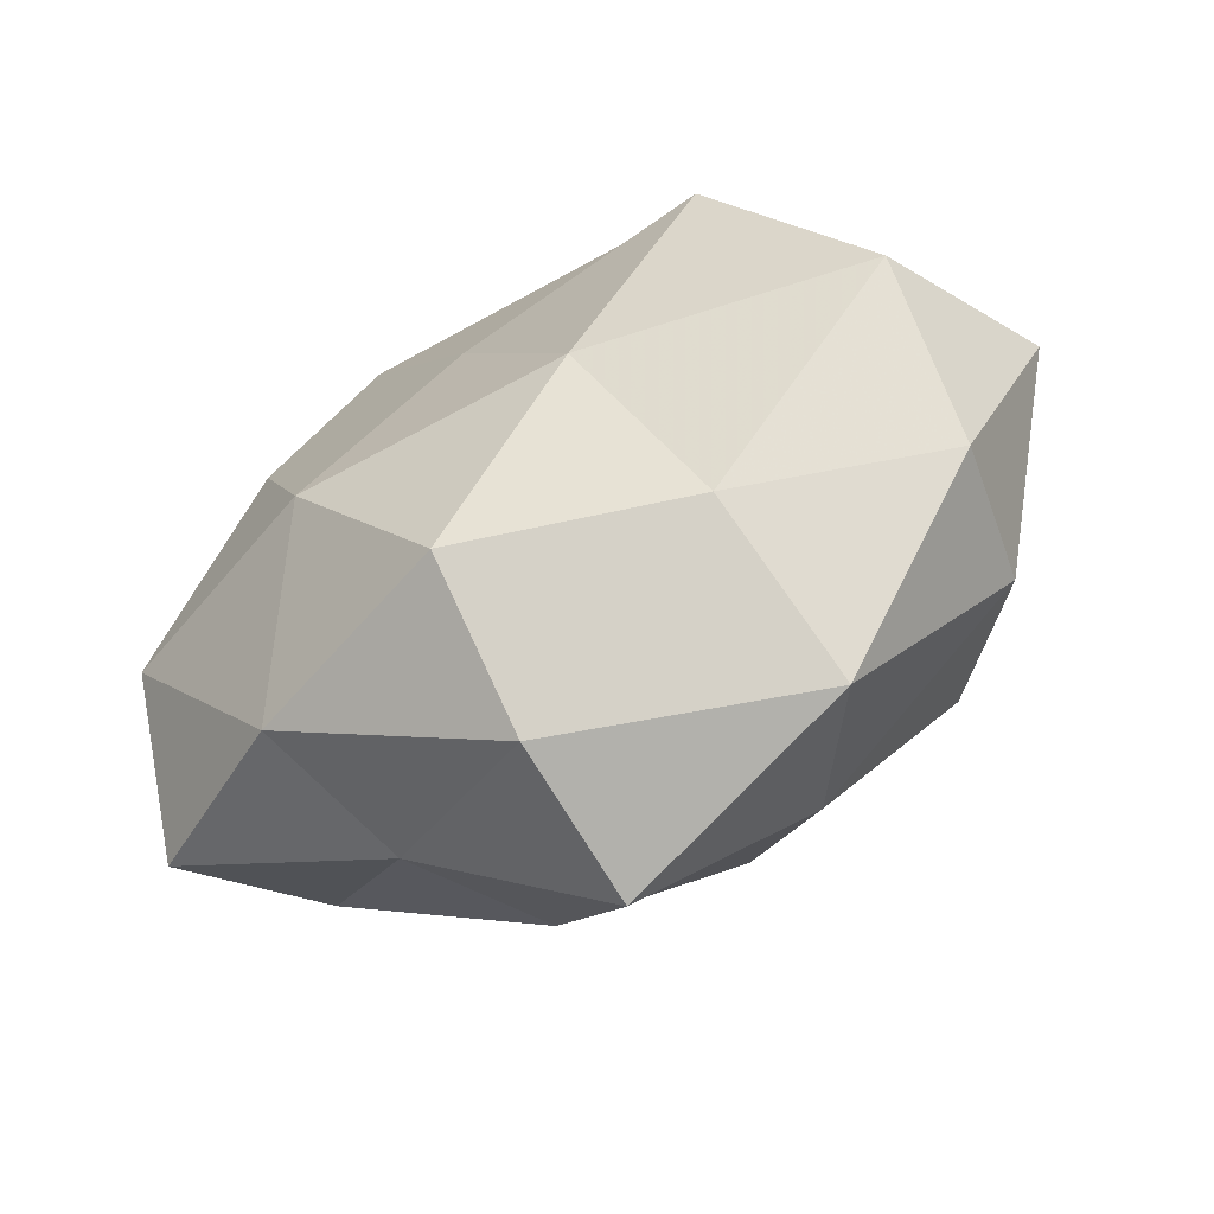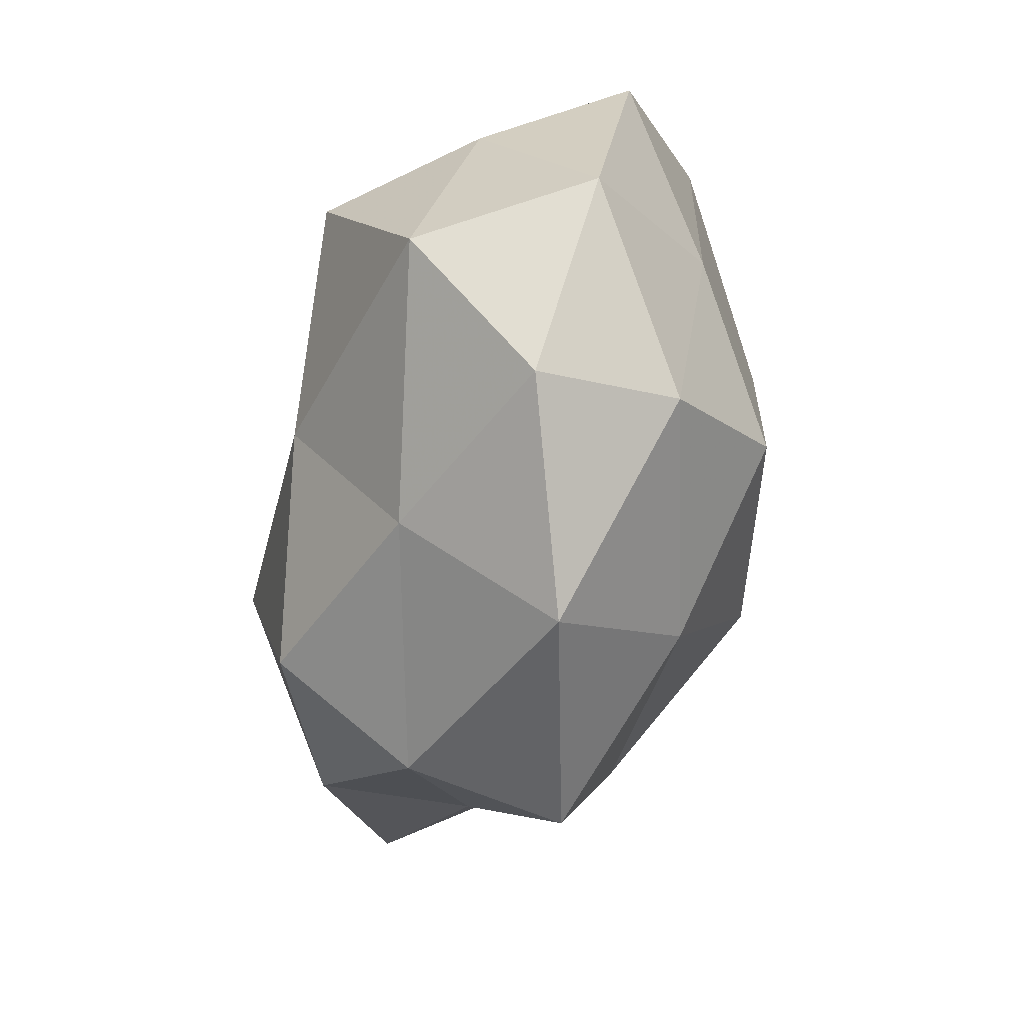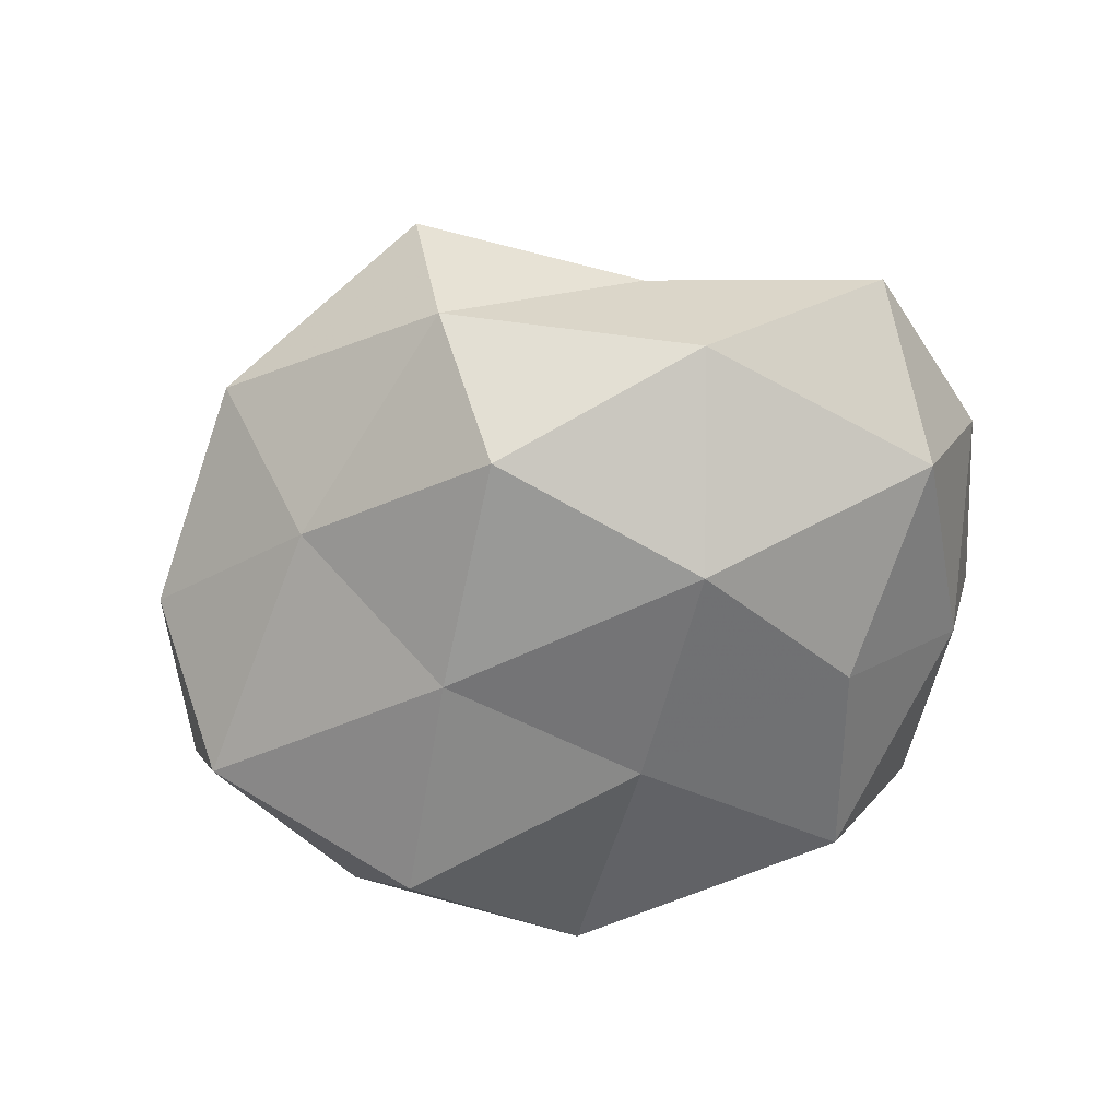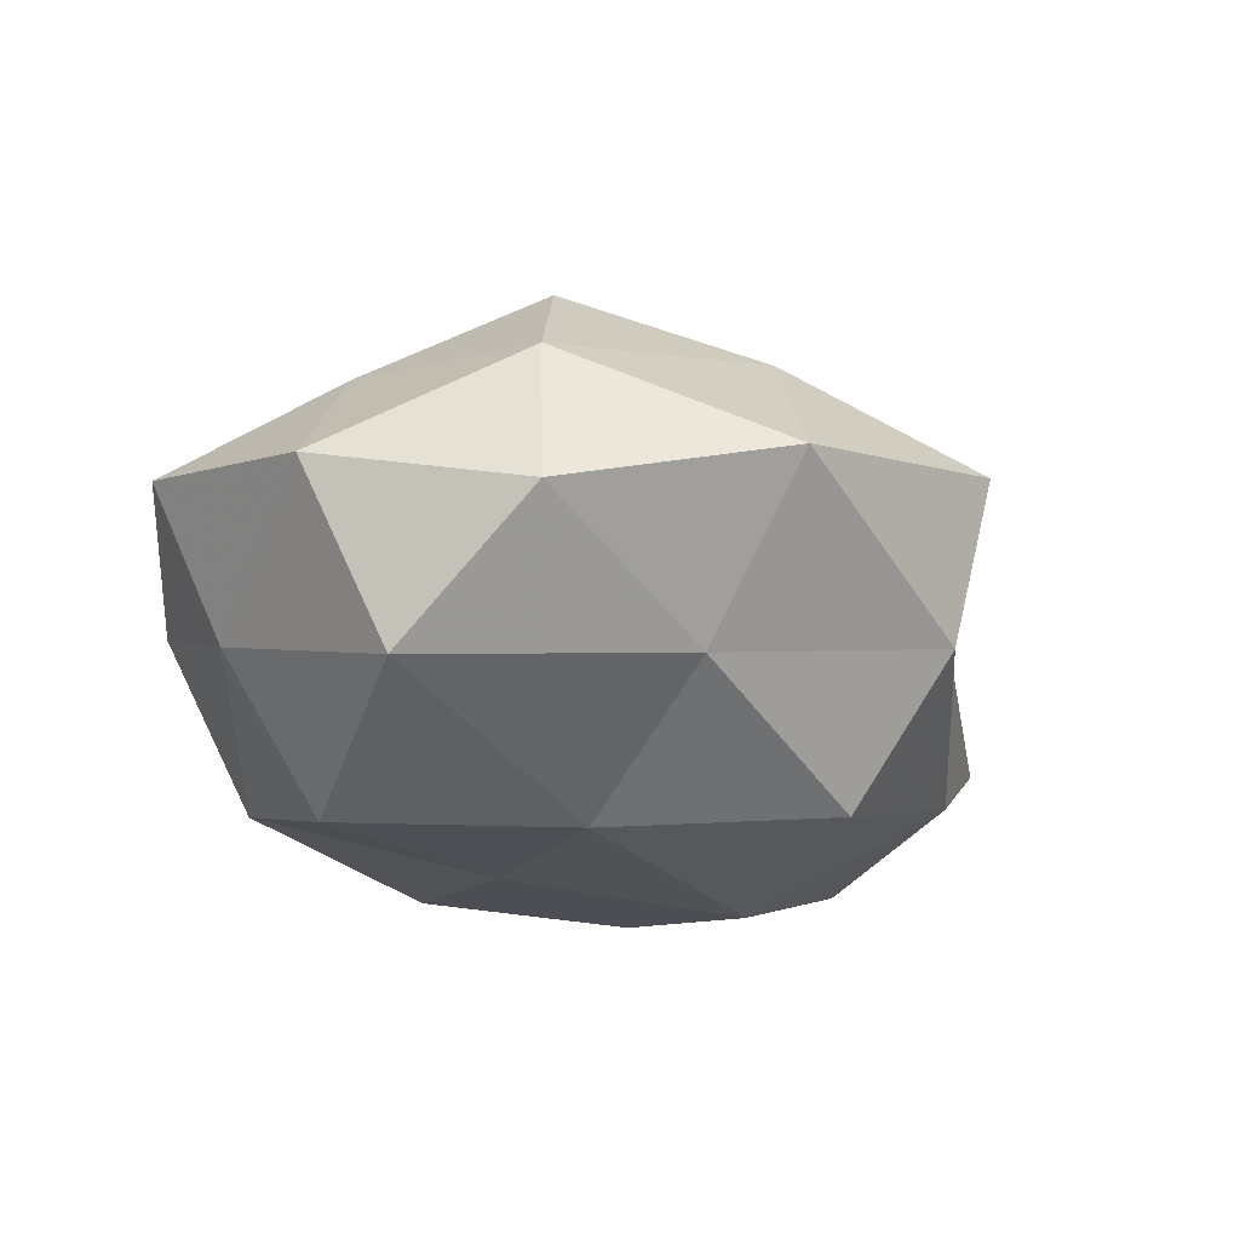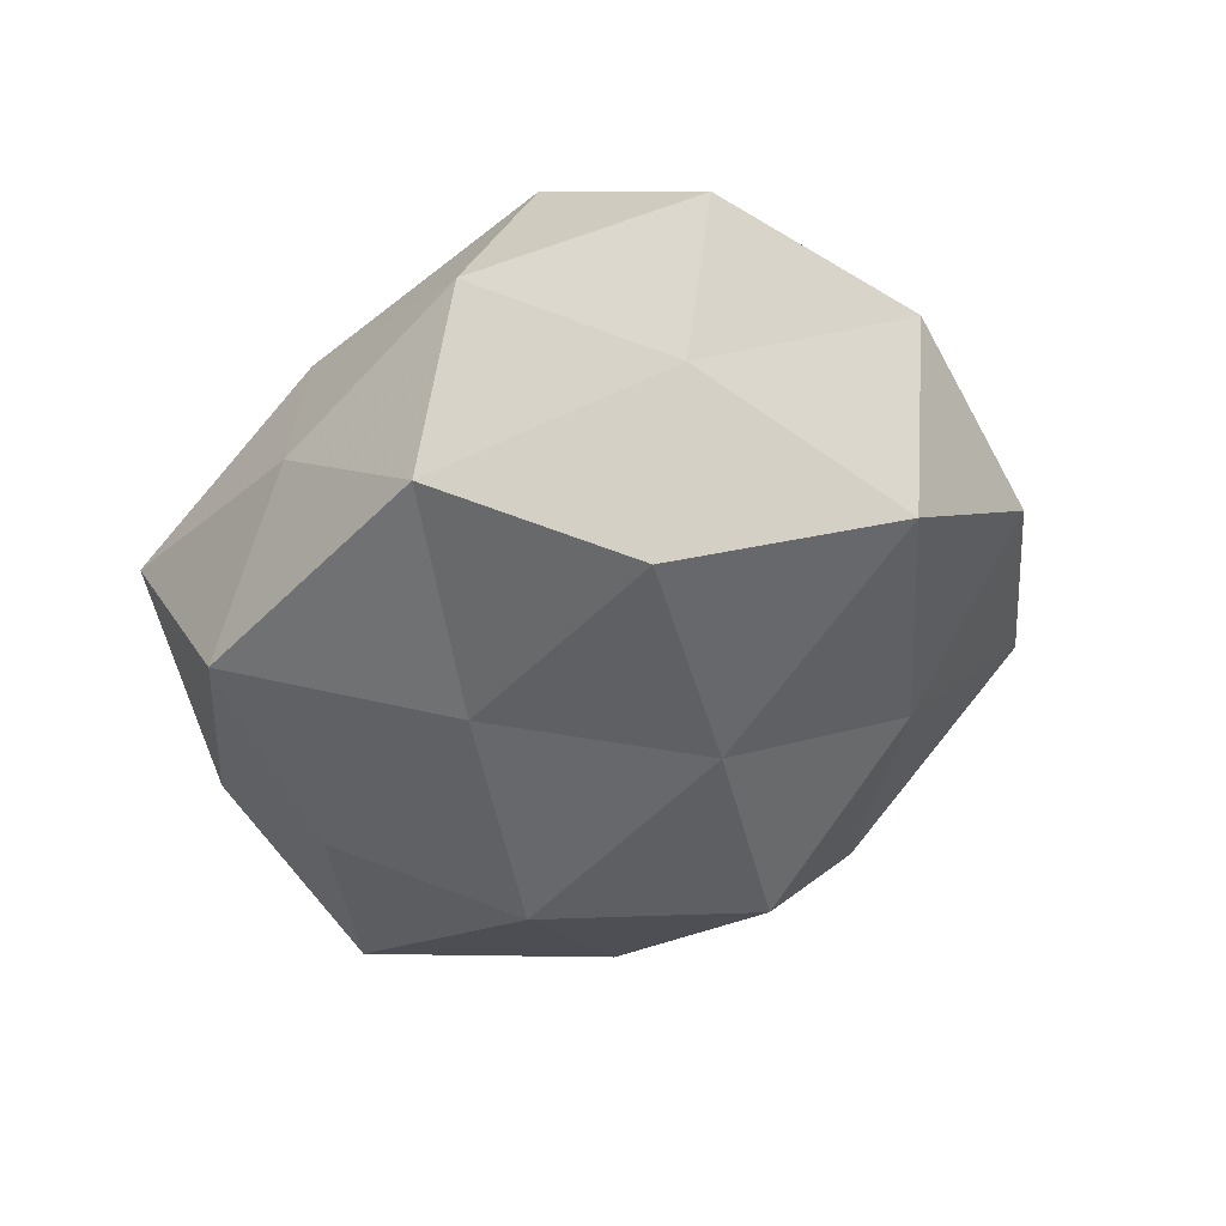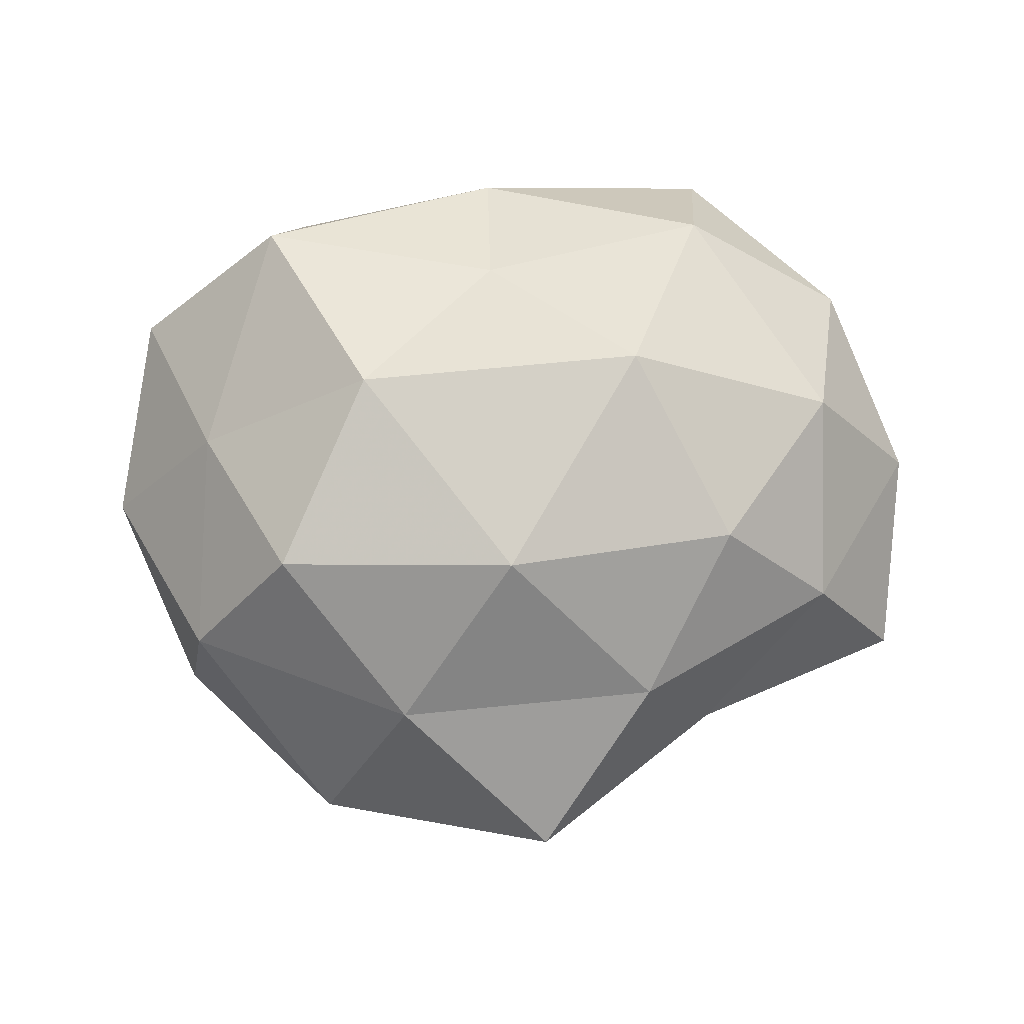
<metadata>
{"format":"obj","ext":"obj","renderer":"f3d","projection":"perspective","resolution":1024,"background":"white","views":[{"elev":-58.8,"azim":-150.0,"up":"+Y"},{"elev":-39.9,"azim":-103.1,"up":"+Y"},{"elev":-64.0,"azim":24.1,"up":"+Z"},{"elev":-25.4,"azim":-59.1,"up":"+Z"},{"elev":-47.3,"azim":-130.9,"up":"+Z"},{"elev":79.0,"azim":-3.9,"up":"+Z"}]}
</metadata>
<code>
v 0.05085 -0.02455 -0.004596
v -0.01805 0.009058 0.02972
v -0.01546 0.03606 -0.01985
v -0.0009137 -0.01647 0.03168
v -0.000952 0.02487 0.02196
v 0.002578 -0.04391 -0.01052
v -0.02992 0.03267 0.01879
v -0.01301 -0.007888 -0.02888
v 0.001368 -0.04972 0.007912
v -0.0486 0.02488 0.005111
v 0.01951 0.03643 -0.0196
v 0.002635 0.014 -0.02569
v -0.04012 0.02104 -0.01184
v 0.02674 0.03025 0.019
v 0.0007486 0.04167 -0.006081
v 0.02453 -0.03386 0.001426
v 0.01652 0.009142 0.03241
v 0.02901 0.04195 1.971e-05
v 0.04042 -0.01973 0.01185
v -0.0003852 0.04051 0.01012
v -0.02278 -0.02761 -0.01708
v -0.04582 -0.004971 -0.02101
v -0.01582 -0.03281 0.01837
v 0.02715 -0.01342 0.02578
v 0.02014 -0.008654 -0.02924
v 0.003491 -0.03043 -0.02668
v 0.04178 0.004717 0.01877
v -0.04605 -0.02268 -0.006497
v 0.02983 -0.02999 -0.01697
v 0.01582 -0.03193 0.0183
v -0.05444 0.0009835 -0.0008948
v 0.05437 -0.0005336 0.001384
v 0.04622 0.02218 0.006759
v -0.04286 -0.02032 0.01109
v -0.02671 0.04042 -0.001102
v -0.04 0.005576 0.01608
v 0.04826 -0.005967 -0.01794
v -0.02749 -0.04234 0.0005191
v -0.02987 -0.0134 0.02604
v 0.02994 0.01294 -0.02385
v -0.02868 0.01572 -0.02876
v 0.04271 0.01971 -0.01001
f 7 2 5
f 11 12 3
f 15 11 3
f 9 6 16
f 17 2 4
f 17 5 2
f 14 5 17
f 18 11 15
f 1 19 16
f 5 20 7
f 14 20 5
f 18 20 14
f 18 15 20
f 22 8 21
f 24 17 4
f 8 12 25
f 21 26 6
f 21 8 26
f 26 8 25
f 14 17 27
f 27 17 24
f 27 24 19
f 28 22 21
f 16 29 1
f 6 29 16
f 6 26 29
f 25 29 26
f 16 30 9
f 19 30 16
f 23 30 4
f 23 9 30
f 4 30 24
f 19 24 30
f 31 10 13
f 31 13 22
f 28 31 22
f 32 19 1
f 27 19 32
f 33 18 14
f 33 14 27
f 33 27 32
f 28 34 31
f 7 35 10
f 13 35 3
f 13 10 35
f 3 35 15
f 20 35 7
f 20 15 35
f 36 2 7
f 10 36 7
f 31 36 10
f 34 36 31
f 37 1 29
f 37 29 25
f 32 1 37
f 38 6 9
f 21 6 38
f 38 9 23
f 28 21 38
f 38 23 34
f 28 38 34
f 4 2 39
f 39 23 4
f 34 23 39
f 36 39 2
f 34 39 36
f 11 40 12
f 25 12 40
f 40 37 25
f 3 12 41
f 8 41 12
f 41 13 3
f 22 41 8
f 22 13 41
f 42 11 18
f 33 42 18
f 33 32 42
f 32 37 42
f 42 40 11
f 42 37 40

</code>
